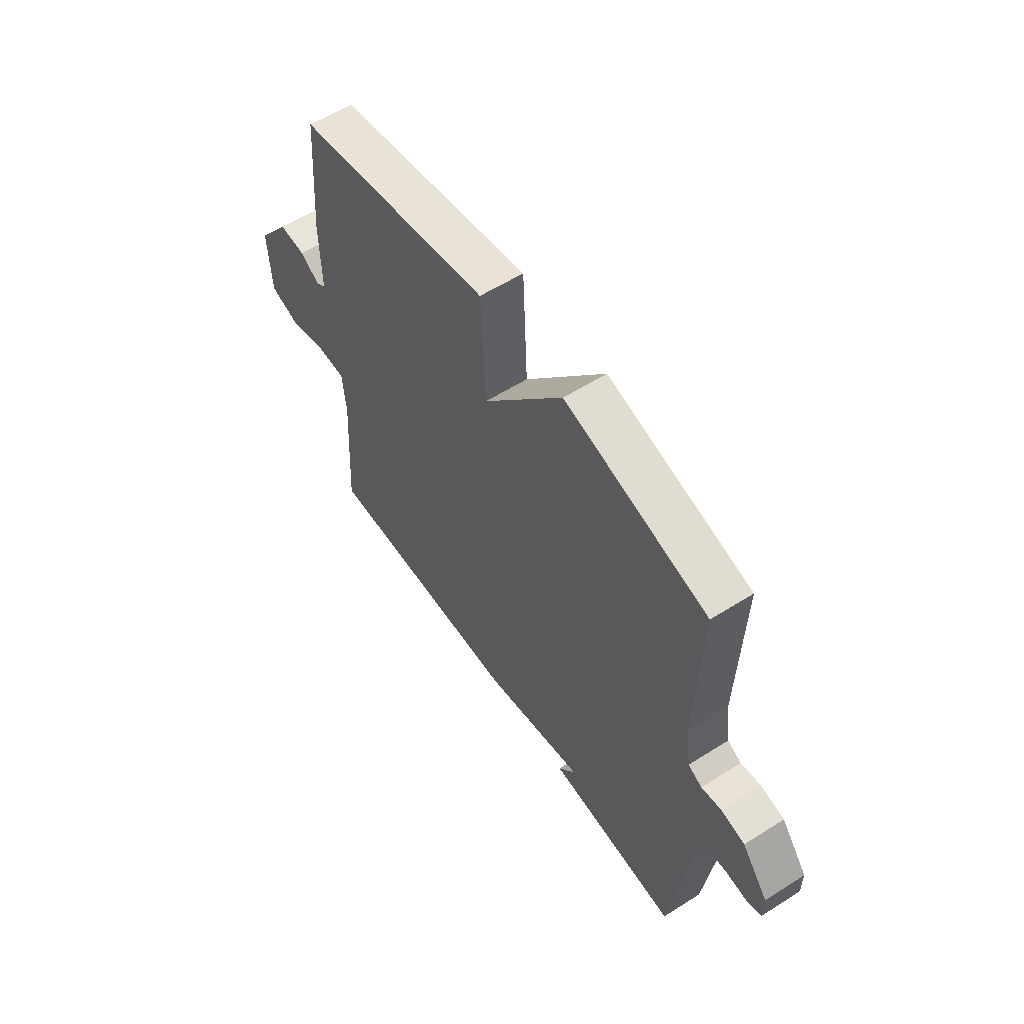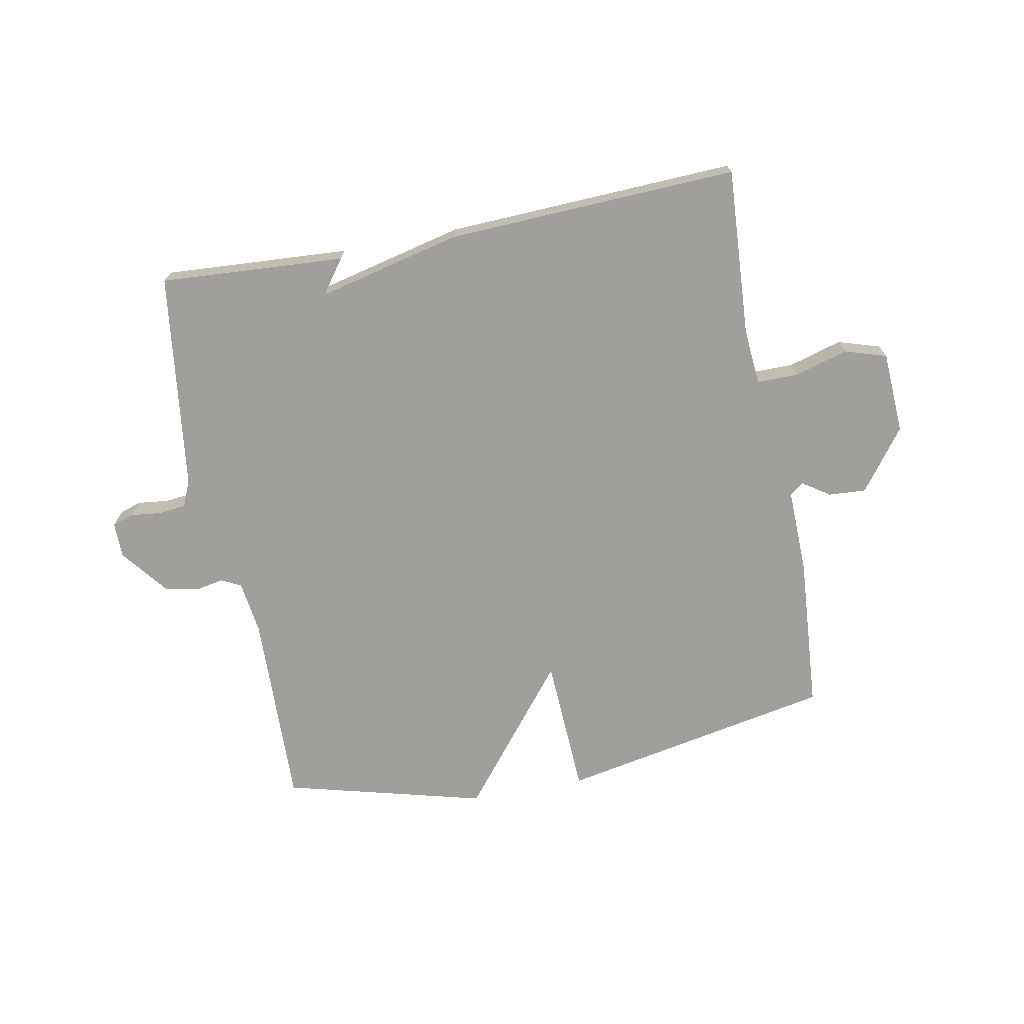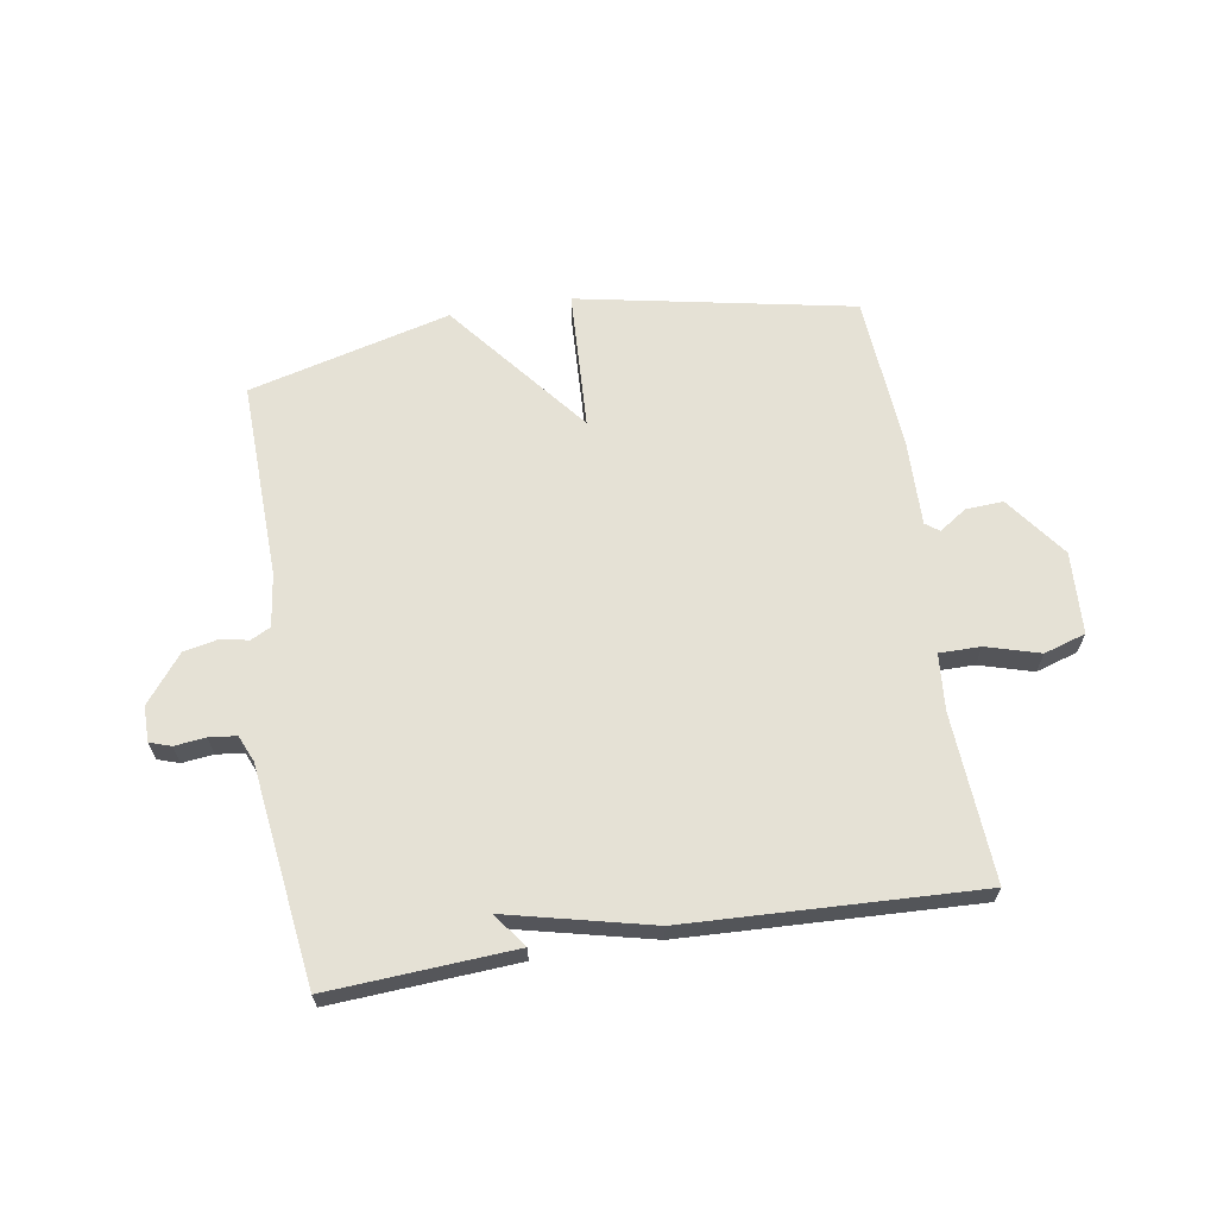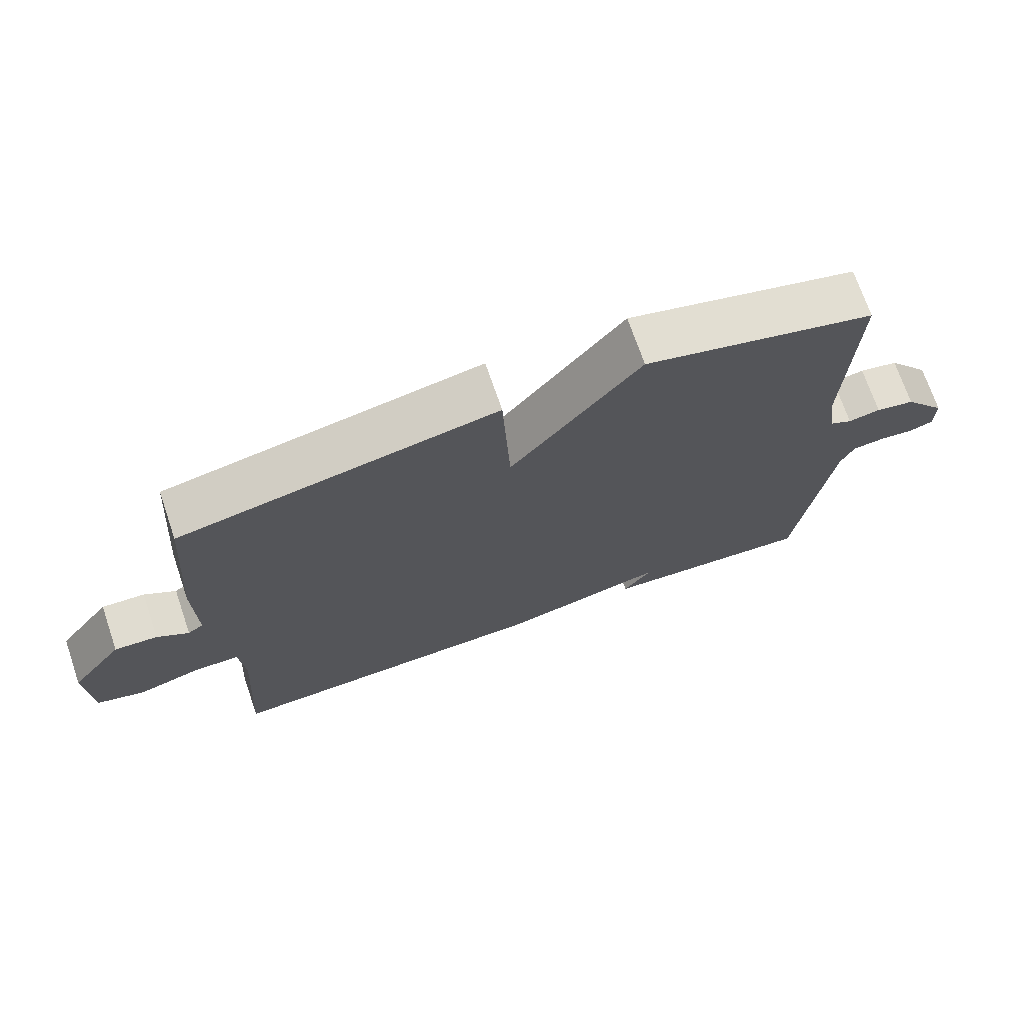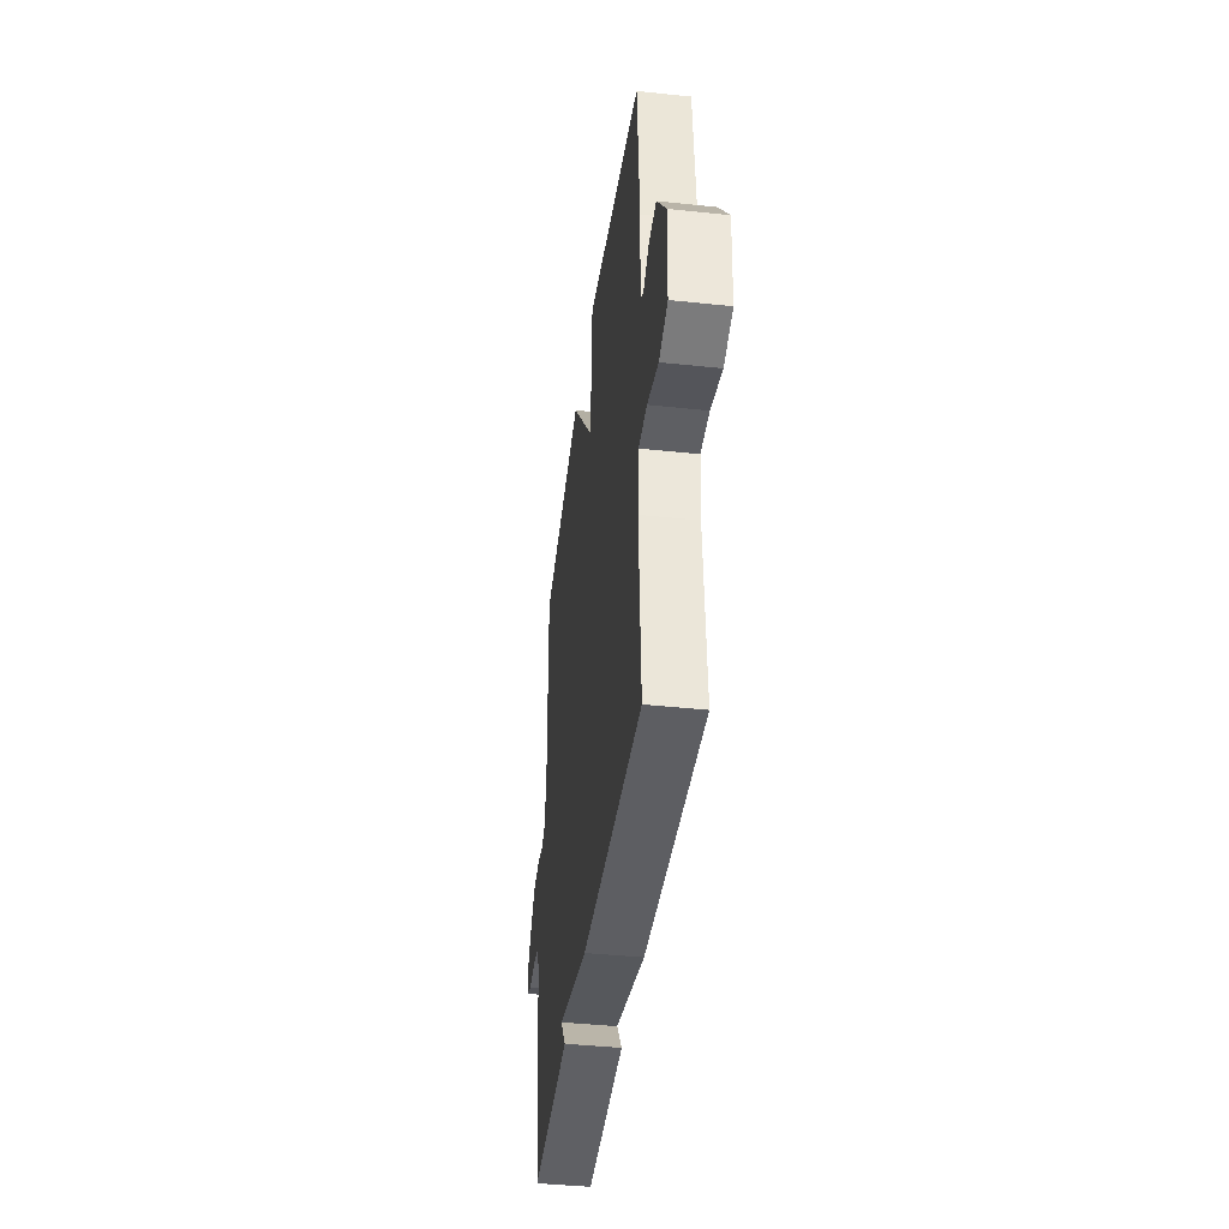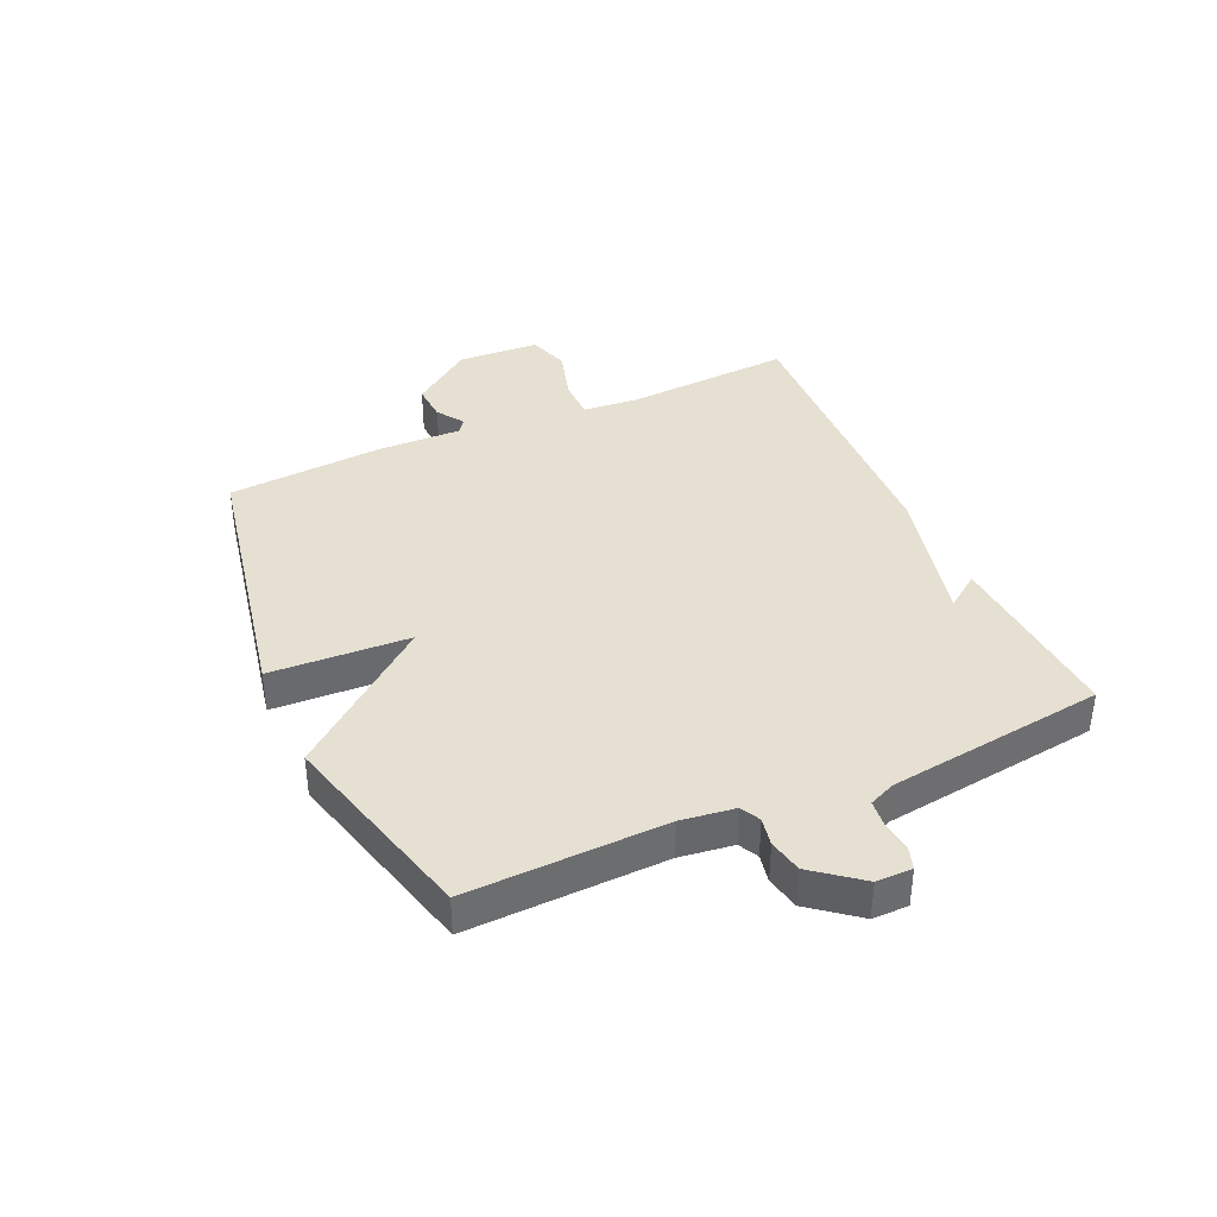
<metadata>
{"format":"obj","ext":"obj","renderer":"f3d","projection":"perspective","resolution":1024,"background":"white","views":[{"elev":57.9,"azim":56.7,"up":"+Z"},{"elev":-71.2,"azim":-169.1,"up":"+Y"},{"elev":65.0,"azim":170.9,"up":"+Y"},{"elev":71.4,"azim":-18.9,"up":"+Z"},{"elev":-40.9,"azim":-97.4,"up":"+Z"},{"elev":38.3,"azim":65.9,"up":"+Y"}]}
</metadata>
<code>
v -0.5 0.07 0.5
v -0.038 0.07 0.589
v -0.027 0.07 0.355
v 0.162 0.07 0.589
v 0.5 0.07 0.5
v 0.49 0.07 0.169
v 0.502 0.07 0.079
v 0.535 0.07 0.062
v 0.582 0.07 0.071
v 0.639 0.07 0.059
v 0.701 0.07 -0.02
v 0.701 0.07 -0.08
v 0.665 0.07 -0.092
v 0.613 0.07 -0.086
v 0.567 0.07 -0.091
v 0.548 0.07 -0.135
v 0.5 0.07 -0.5
v 0.189 0.07 -0.48
v 0.231 0.07 -0.423
v -0.011 0.07 -0.48
v -0.5 0.07 -0.5
v -0.482 0.07 -0.218
v -0.49 0.07 -0.124
v -0.559 0.07 -0.124
v -0.649 0.07 -0.15
v -0.719 0.07 -0.128
v -0.726 0.07 0.01
v -0.649 0.07 0.113
v -0.586 0.07 0.109
v -0.54 0.07 0.078
v -0.517 0.07 0.095
v -0.52 0.07 0.239
v -0.5 0 0.5
v -0.038 0 0.589
v -0.027 0 0.355
v 0.162 0 0.589
v 0.5 0 0.5
v 0.49 0 0.169
v 0.502 0 0.079
v 0.535 0 0.062
v 0.582 0 0.071
v 0.639 0 0.059
v 0.701 0 -0.02
v 0.701 0 -0.08
v 0.665 0 -0.092
v 0.613 0 -0.086
v 0.567 0 -0.091
v 0.548 0 -0.135
v 0.5 0 -0.5
v 0.189 0 -0.48
v 0.231 0 -0.423
v -0.011 0 -0.48
v -0.5 0 -0.5
v -0.482 0 -0.218
v -0.49 0 -0.124
v -0.559 0 -0.124
v -0.649 0 -0.15
v -0.719 0 -0.128
v -0.726 0 0.01
v -0.649 0 0.113
v -0.586 0 0.109
v -0.54 0 0.078
v -0.517 0 0.095
v -0.52 0 0.239
f 1 2 3
f 32 1 3
f 31 32 3
f 30 31 3
f 28 29 30
f 27 28 30
f 26 27 30
f 25 26 30
f 24 25 30
f 23 24 30 3
f 22 23 3
f 4 5 6
f 3 4 6
f 22 3 6
f 21 22 6
f 20 21 6
f 19 20 6
f 16 17 18 19
f 15 16 19
f 12 13 14
f 11 12 14
f 10 11 14
f 9 10 14
f 8 9 14
f 7 8 14 15
f 19 6 7
f 7 15 19
f 35 34 33
f 35 33 64
f 35 64 63
f 35 63 62
f 62 61 60
f 62 60 59
f 62 59 58
f 62 58 57
f 62 57 56
f 35 62 56 55
f 35 55 54
f 38 37 36
f 38 36 35
f 38 35 54
f 38 54 53
f 38 53 52
f 38 52 51
f 51 50 49 48
f 51 48 47
f 46 45 44
f 46 44 43
f 46 43 42
f 46 42 41
f 46 41 40
f 47 46 40 39
f 39 38 51
f 51 47 39
f 1 33 34 2
f 2 34 35 3
f 3 35 36 4
f 4 36 37 5
f 5 37 38 6
f 6 38 39 7
f 7 39 40 8
f 8 40 41 9
f 9 41 42 10
f 10 42 43 11
f 11 43 44 12
f 12 44 45 13
f 13 45 46 14
f 14 46 47 15
f 15 47 48 16
f 16 48 49 17
f 17 49 50 18
f 18 50 51 19
f 19 51 52 20
f 20 52 53 21
f 21 53 54 22
f 22 54 55 23
f 23 55 56 24
f 24 56 57 25
f 25 57 58 26
f 26 58 59 27
f 27 59 60 28
f 28 60 61 29
f 29 61 62 30
f 30 62 63 31
f 31 63 64 32
f 32 64 33 1

</code>
